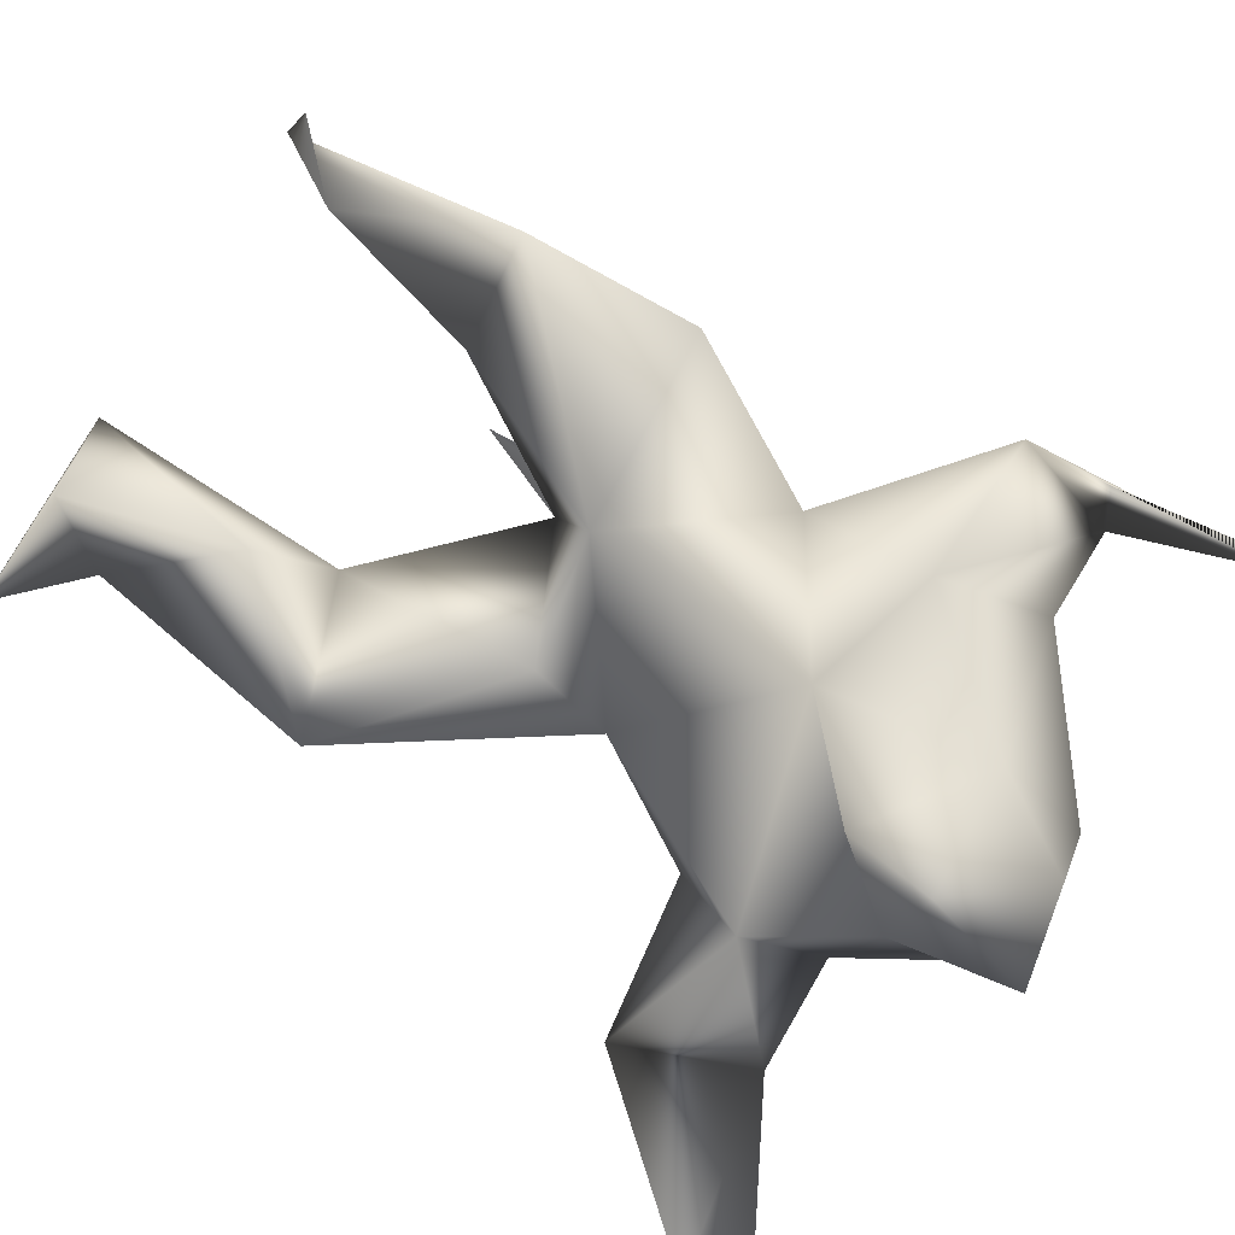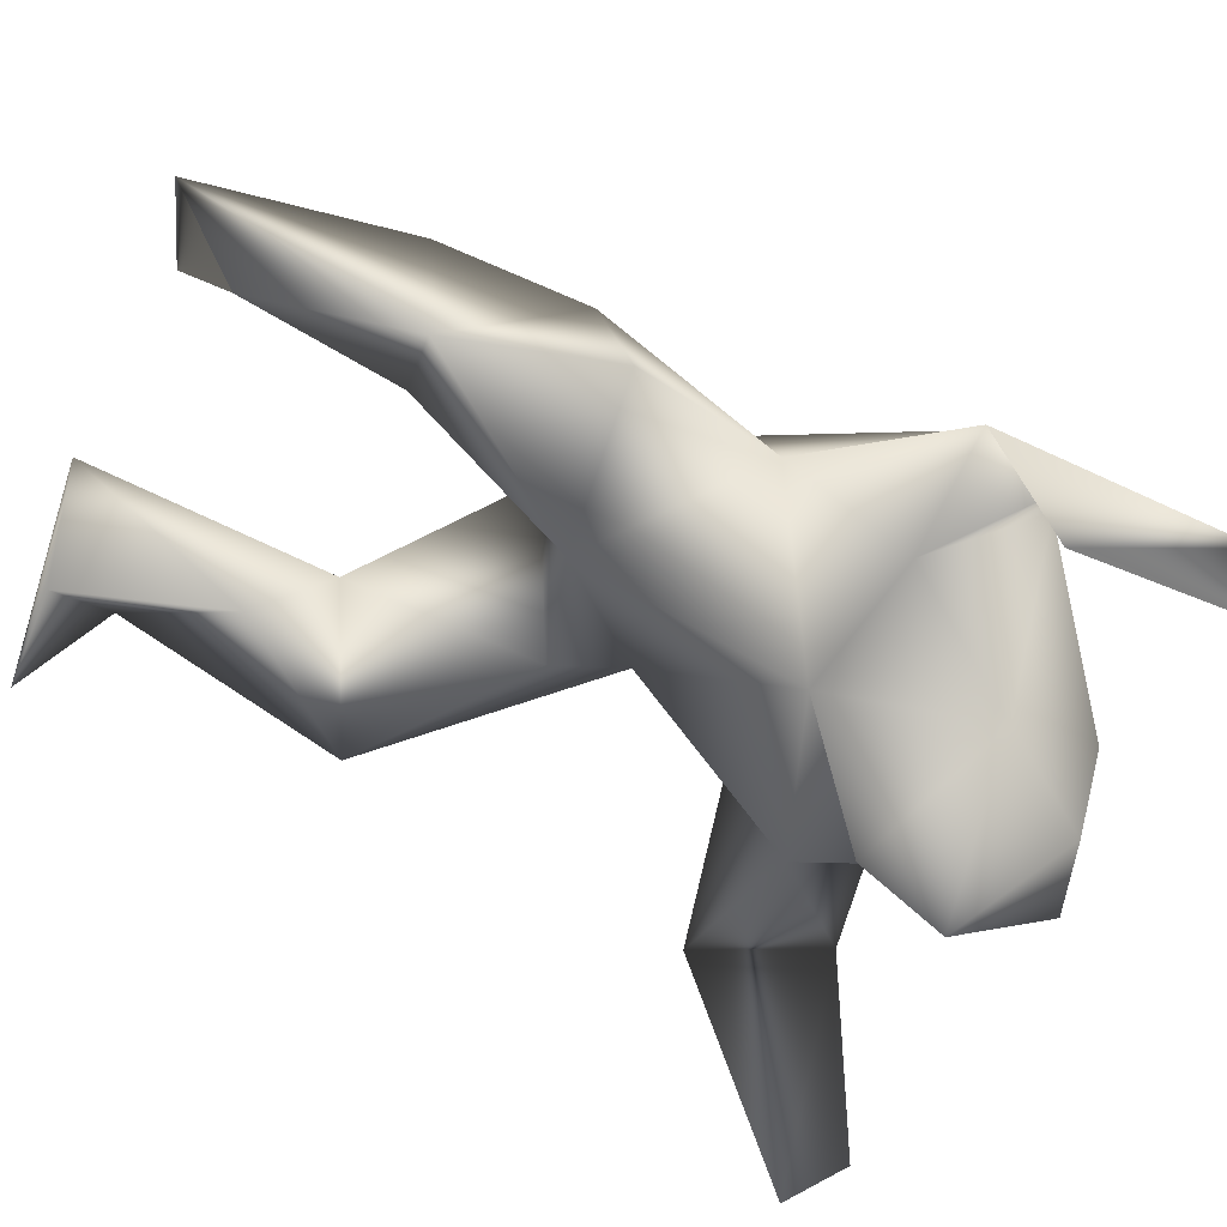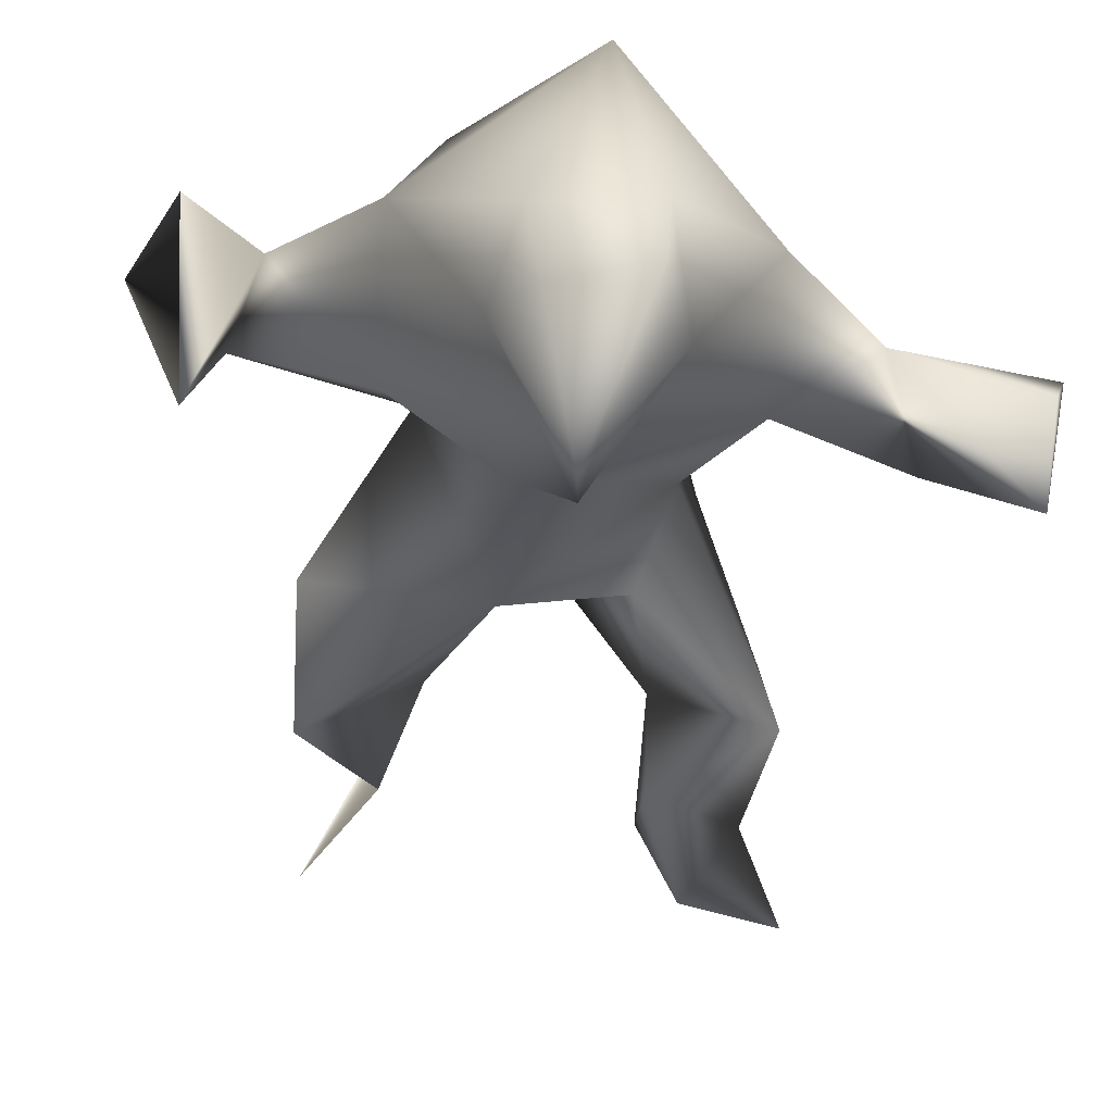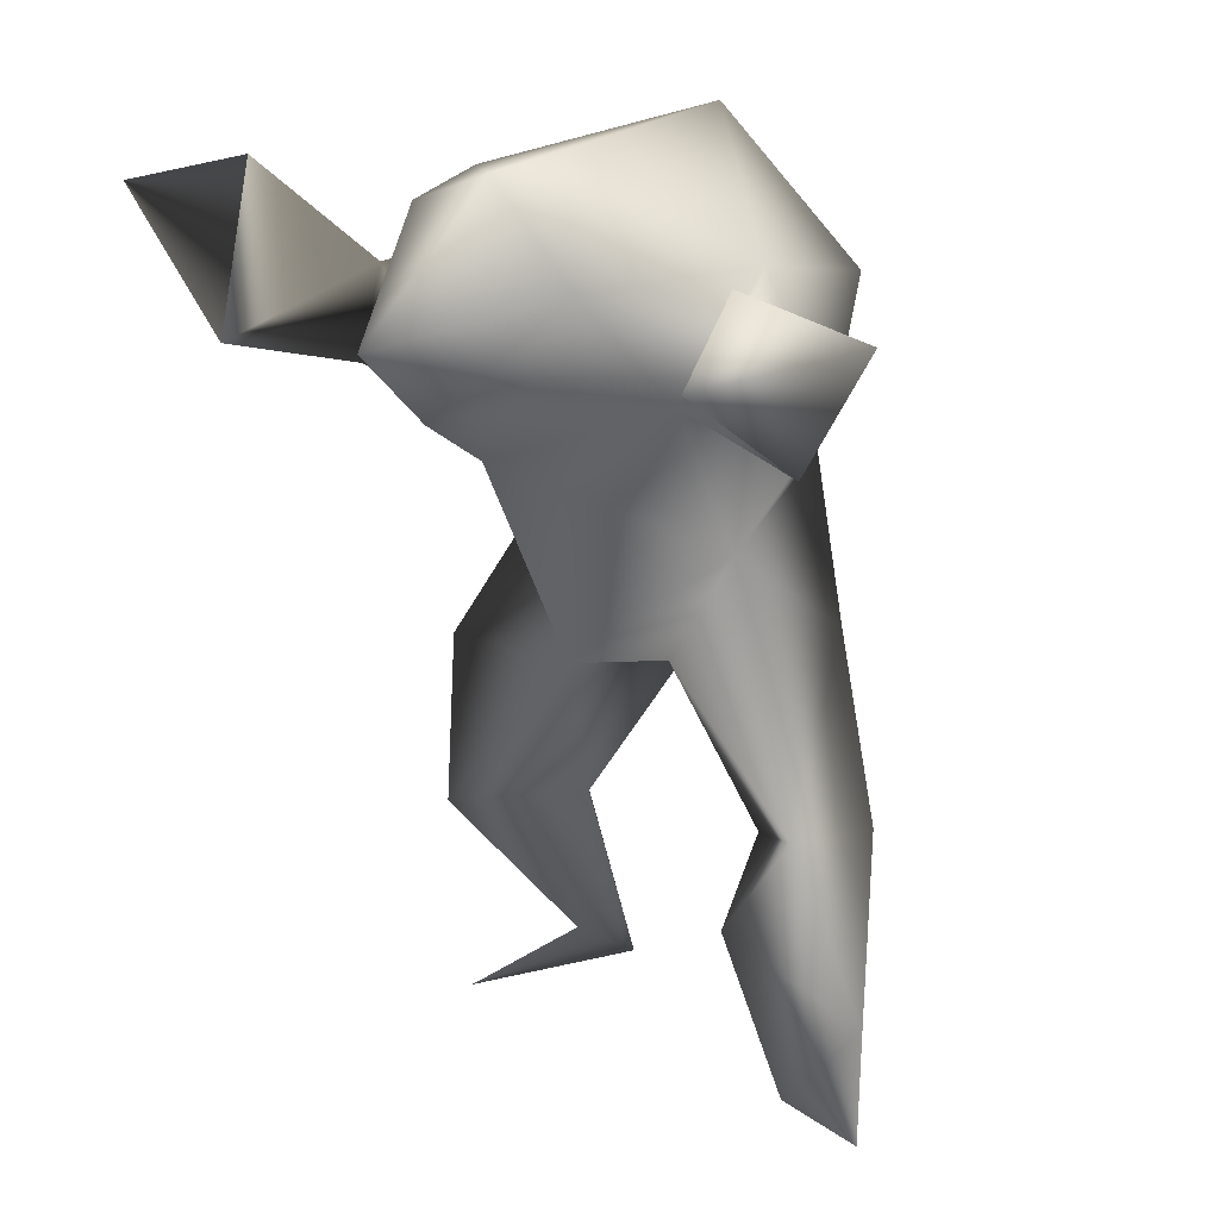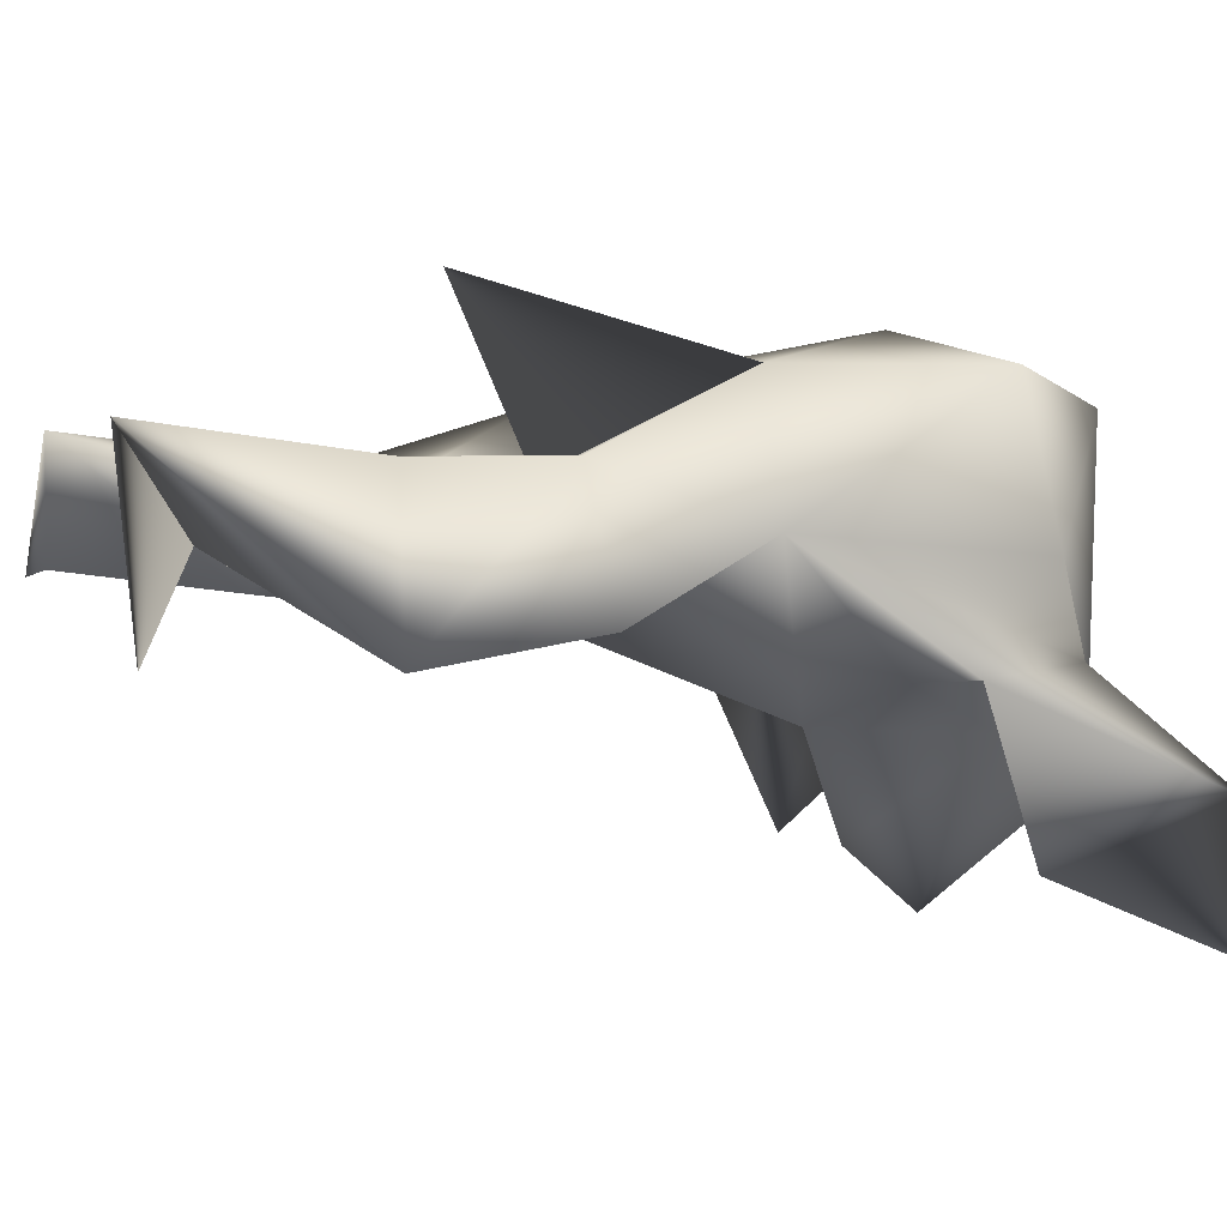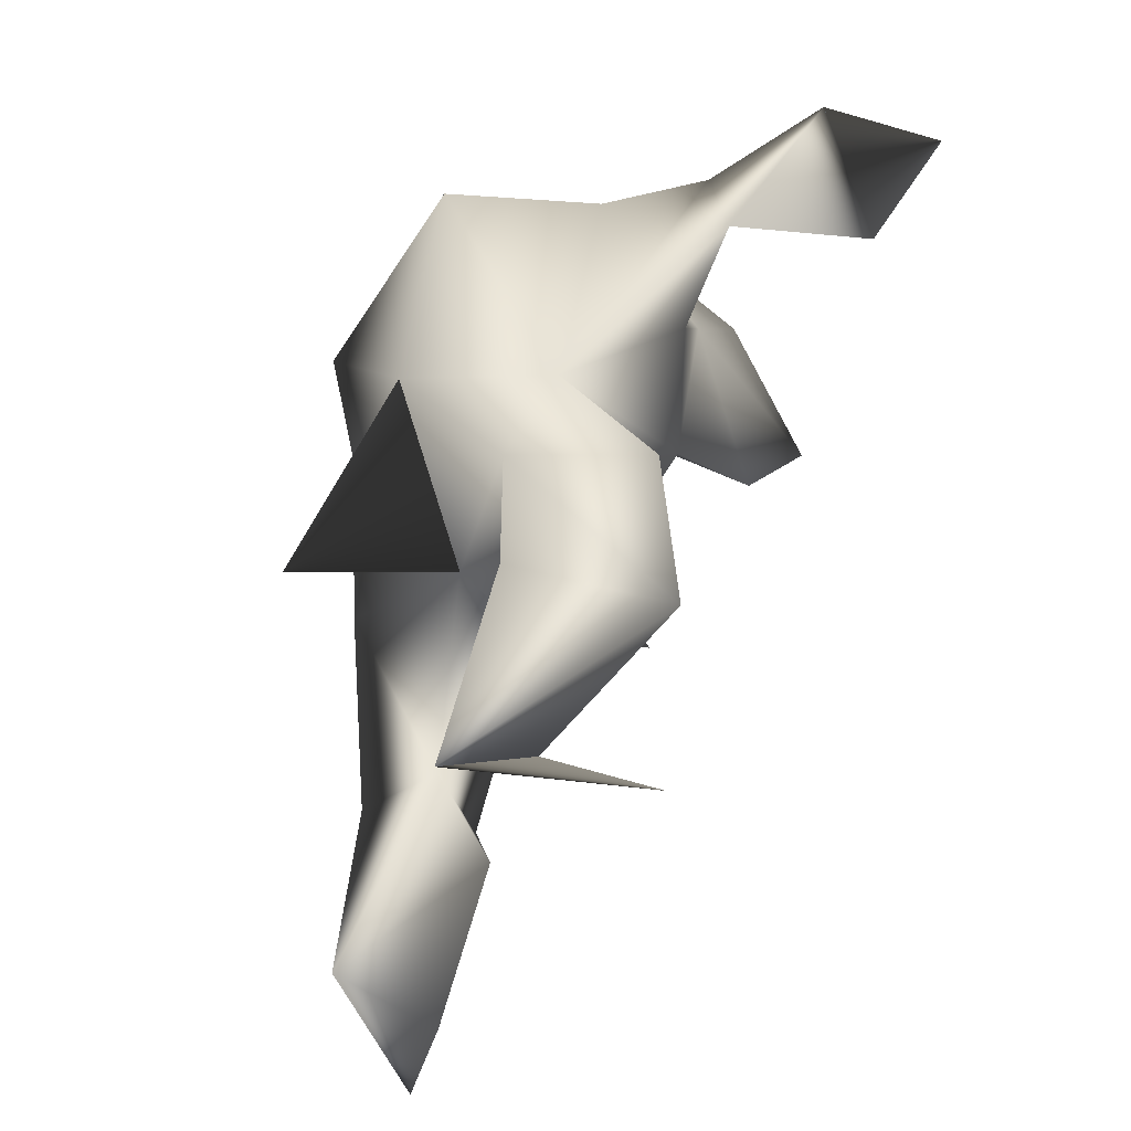
<metadata>
{"format":"obj","ext":"obj","renderer":"f3d","projection":"perspective","resolution":1024,"background":"white","views":[{"elev":-72.8,"azim":55.5,"up":"+Z"},{"elev":-44.9,"azim":67.7,"up":"+Z"},{"elev":-54.5,"azim":172.2,"up":"+Z"},{"elev":16.9,"azim":-136.7,"up":"+Y"},{"elev":9.5,"azim":70.1,"up":"+Z"},{"elev":-44.6,"azim":62.6,"up":"+Y"}]}
</metadata>
<code>
v 0.4238 62.08 -43.48
v -1.286 51.25 -33.38
v -57.48 76.94 -36.72
v -57.67 65.86 -45.7
v 13.04 67.47 -16.25
v -23.18 -25.98 2.337
v 19.58 66.38 33.6
v 57.64 78.17 -36.38
v -7.826 84.52 -27.23
v 27.24 -18.94 25.89
v 7.176 79.53 -27.08
v -25.27 15.02 25.91
v -21.65 -13.83 12.18
v -38.96 -10.03 16.92
v -25.79 -51.56 24.87
v 53.23 80.45 -17.07
v -0.8538 6.933 19.11
v -15 38.52 32.12
v -14.29 68.21 -18.26
v -63.62 68.01 -17.17
v 50.98 53.86 -25.26
v 10.09 82.52 -12.44
v -1.749 -4.6 46.35
v -26.99 54.11 -12.28
v 12.98 -16.47 12.66
v -40.91 -39.99 13.2
v 26.14 47.95 -5.666
v 7.479 41.47 -14.54
v 42.73 63.89 -1.123
v -27.85 70.88 4.272
v -48.82 48.17 -13.41
v 20.45 -51.42 31.06
v -40.28 67.93 -13.47
v 28.98 -50.69 2.427
v -19.54 28.25 8.513
v -8.465 86.33 -13.7
v -40.33 -6.212 -3.109
v 25.38 4.611 24.91
v 17.87 -41.51 15.11
v 4.752 9.005 -0.2744
v 46.8 47.91 -1.675
v -19.63 65.37 35.38
v 32.19 -19.88 0.9249
v 20.09 33.09 13.41
v -1.24 89 25.24
v -14.98 13.83 -0.2042
v -48.99 -51 2.155
v -32.32 -50.78 5.547
v 34.15 6.292 4.633
v 27.71 68.67 9.725
v 5.867 36.04 33.64
v -32.19 49.44 13.75
f 45 30 42
f 17 51 12
f 27 28 5
f 5 50 27
f 51 23 17
f 19 1 2
f 2 1 5
f 1 9 11
f 52 42 30
f 5 1 11
f 4 20 3
f 19 9 1
f 3 33 4
f 20 4 31
f 18 42 52
f 28 19 2
f 42 51 7
f 8 21 16
f 21 8 16
f 4 33 31
f 3 20 33
f 5 28 2
f 38 10 43
f 22 11 9
f 26 47 15
f 22 9 36
f 51 42 18
f 17 38 51
f 45 42 7
f 22 5 11
f 39 32 25
f 34 39 32
f 7 50 45
f 24 31 33
f 32 43 10
f 38 44 51
f 29 16 21
f 39 34 32
f 15 6 13
f 41 29 21
f 43 32 39
f 44 7 51
f 28 24 19
f 29 41 27
f 22 36 45
f 25 43 39
f 31 24 52
f 10 38 25
f 29 27 50
f 16 41 21
f 26 48 47
f 20 31 33
f 35 24 28
f 44 50 7
f 5 22 50
f 36 19 30
f 30 19 24
f 22 45 50
f 47 48 15
f 40 35 28
f 44 28 27
f 46 35 40
f 13 17 12
f 12 51 18
f 27 41 44
f 40 49 43
f 30 24 33
f 12 18 35
f 12 14 13
f 37 46 13
f 38 49 44
f 41 16 29
f 29 44 41
f 28 44 40
f 10 25 32
f 23 51 17
f 14 15 13
f 6 37 13
f 48 6 15
f 52 24 35
f 31 52 33
f 50 44 29
f 17 25 38
f 52 30 33
f 14 37 26
f 44 49 40
f 46 37 35
f 25 40 43
f 26 37 6
f 30 45 36
f 18 52 35
f 17 40 25
f 37 14 12
f 35 37 12
f 13 46 17
f 26 6 48
f 36 9 19
f 40 17 46
f 15 14 26
f 49 38 43

</code>
